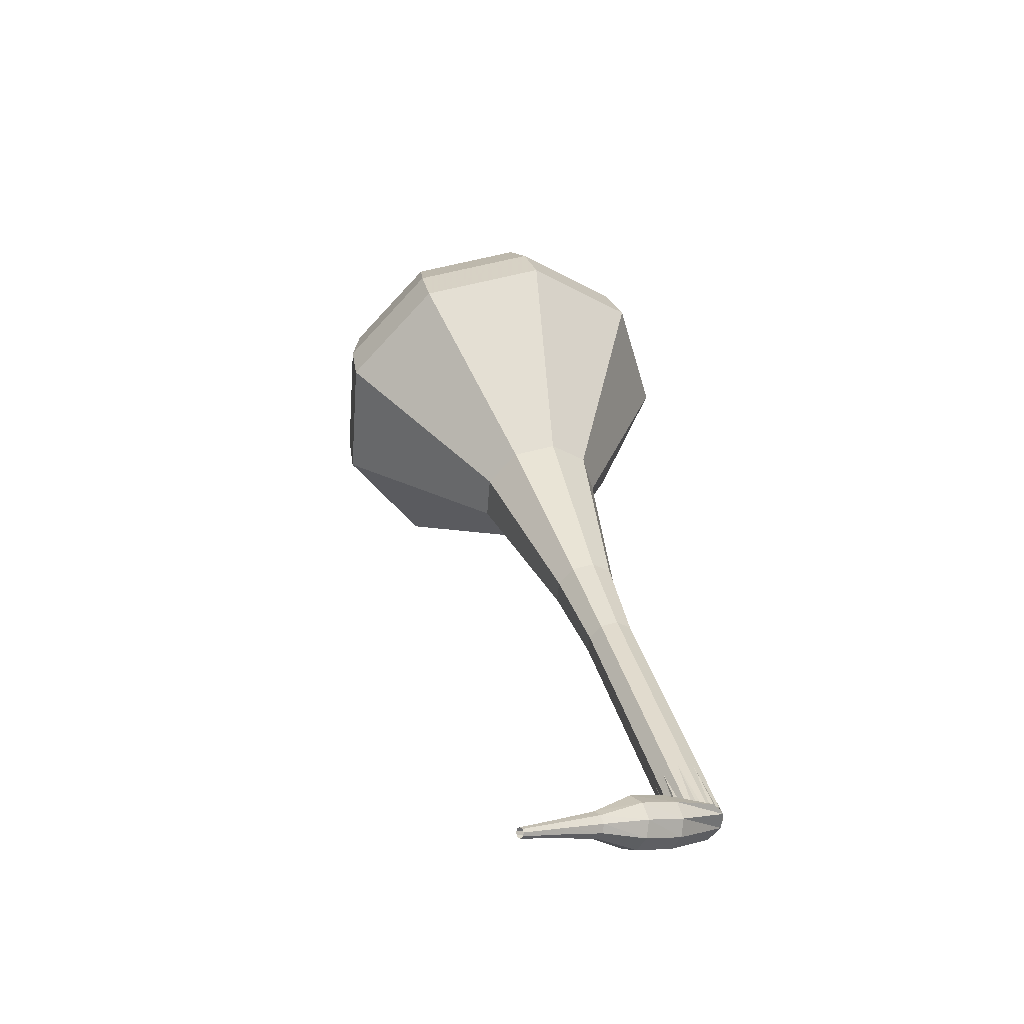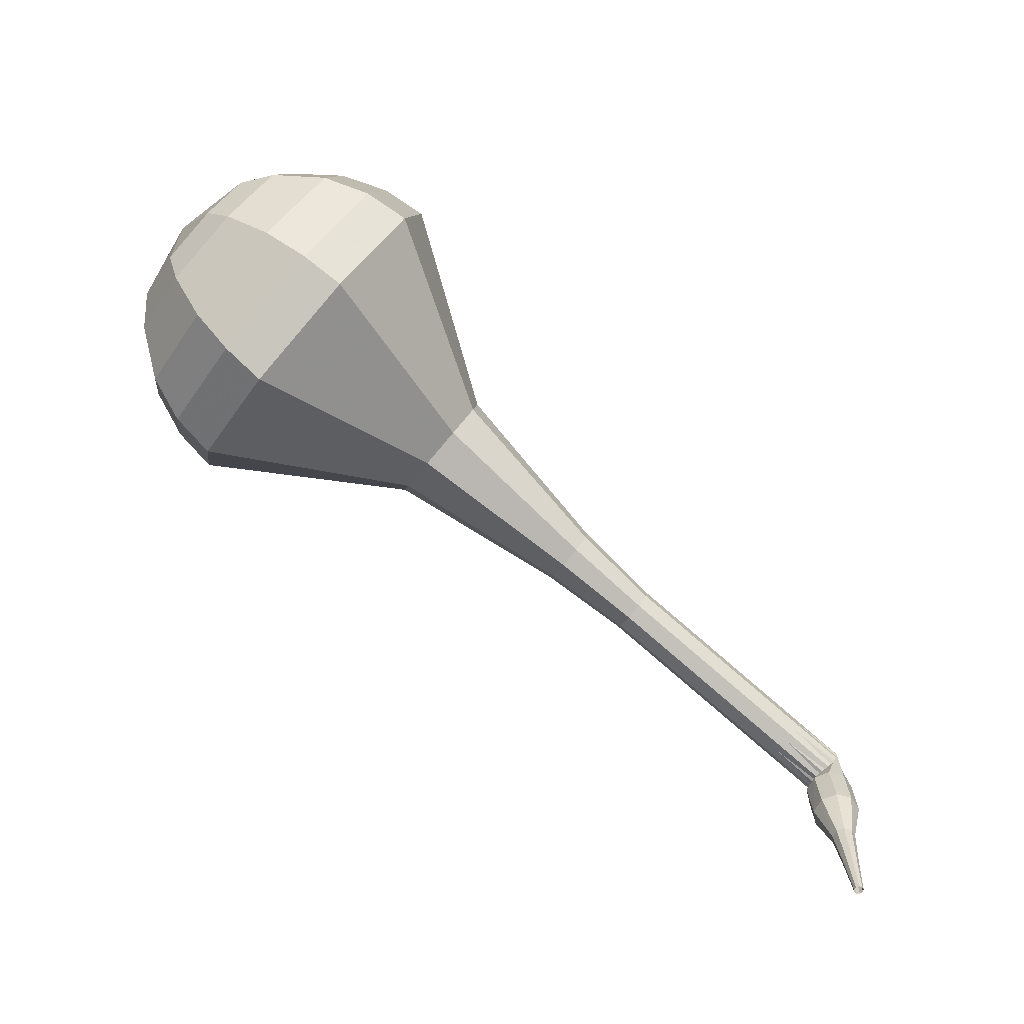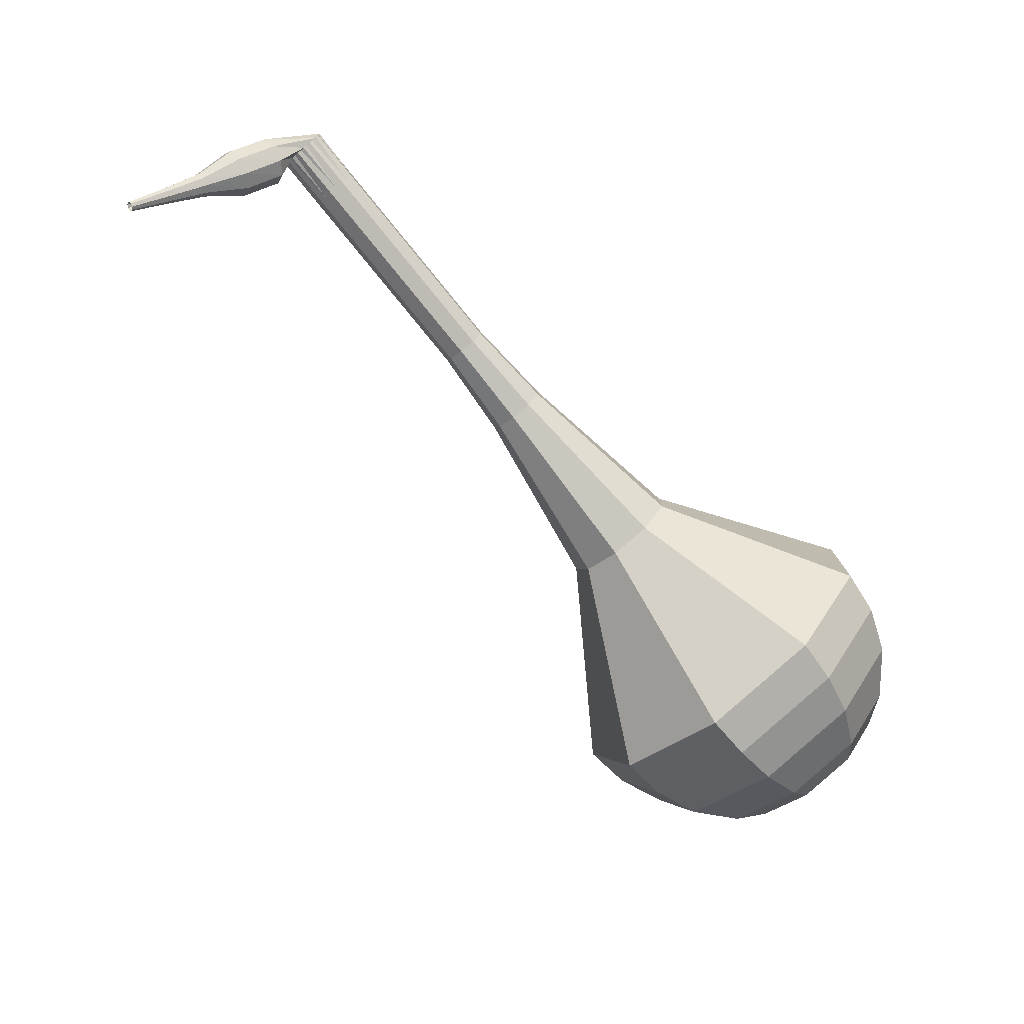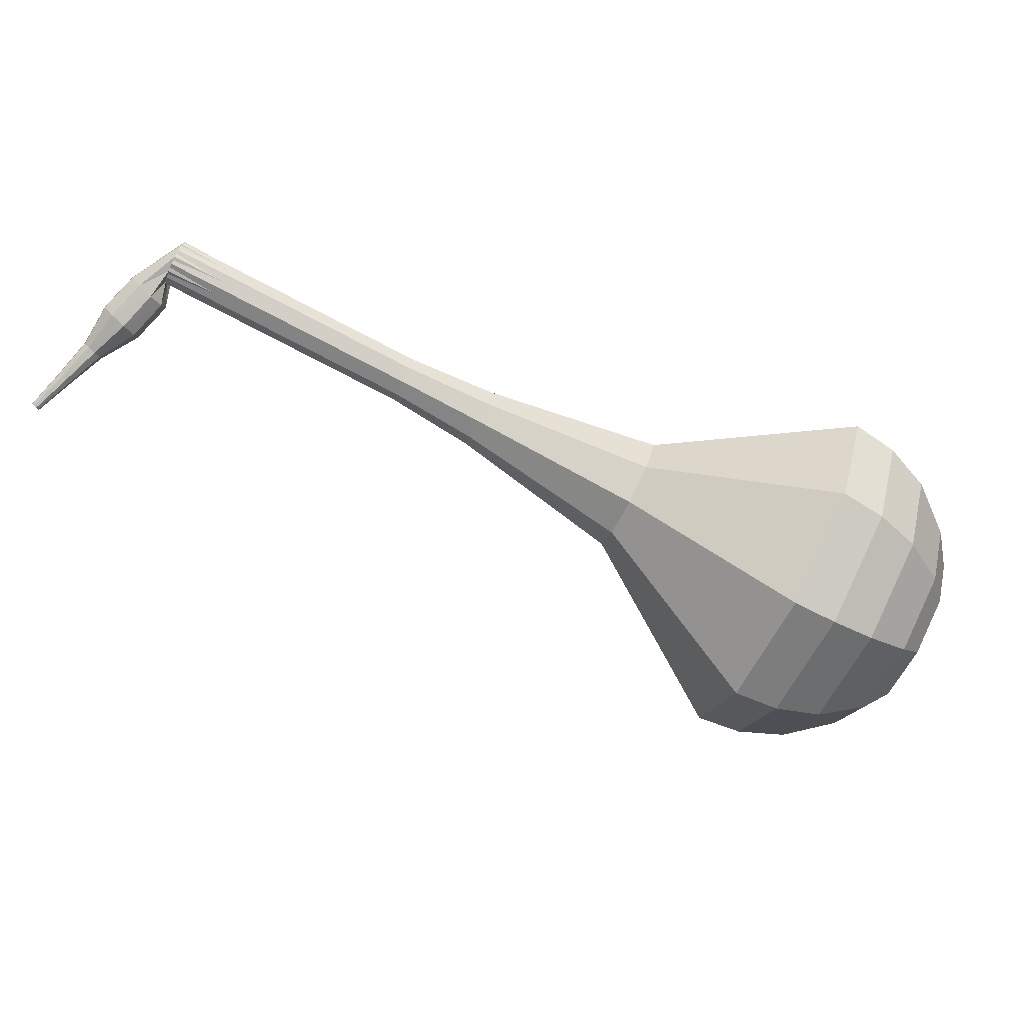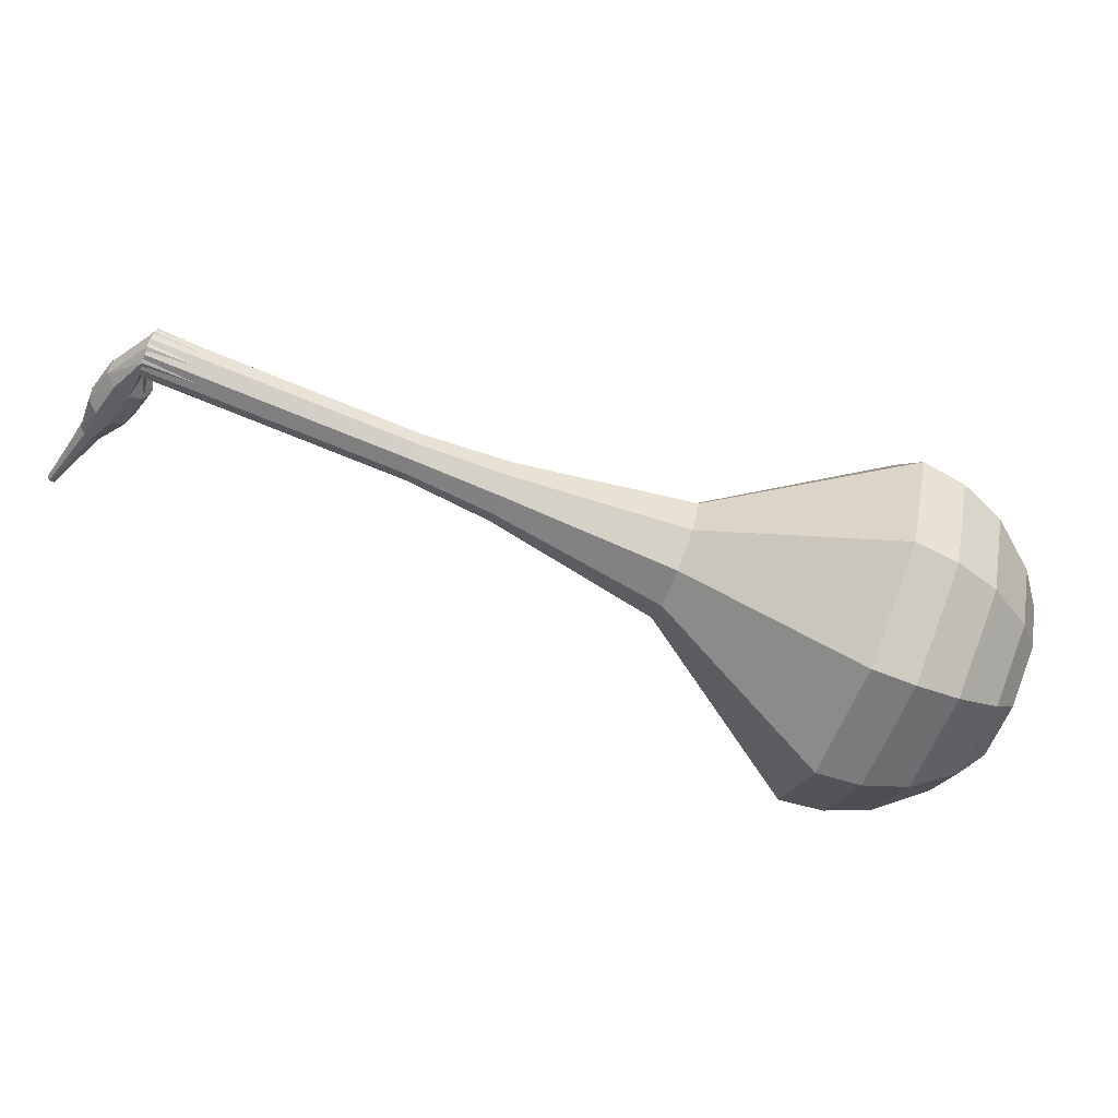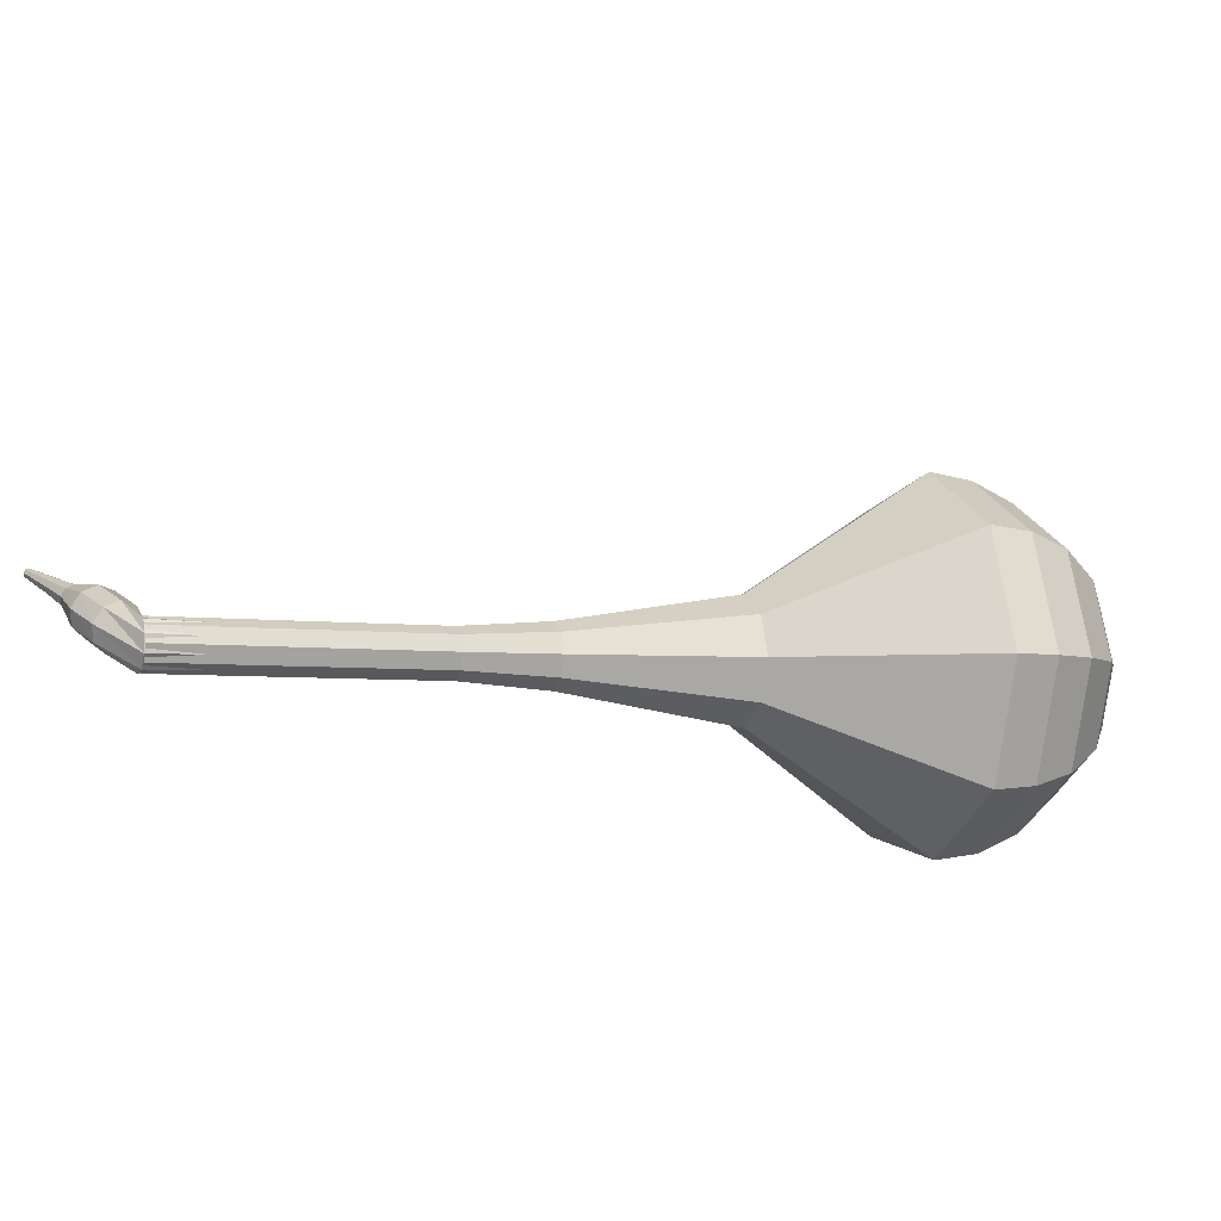
<metadata>
{"format":"obj","ext":"obj","renderer":"f3d","projection":"perspective","resolution":1024,"background":"white","views":[{"elev":-2.2,"azim":-81.1,"up":"+Y"},{"elev":28.8,"azim":-132.8,"up":"+Y"},{"elev":-48.6,"azim":-8.3,"up":"+Z"},{"elev":-27.2,"azim":22.3,"up":"+Z"},{"elev":10.5,"azim":39.0,"up":"+Z"},{"elev":75.4,"azim":35.2,"up":"+Z"}]}
</metadata>
<code>
g tube1
v 181.2 142.4 178.4
v 179.5 142.6 175.5
v 177.2 144.5 173.9
v 175.3 147.2 174.4
v 174.6 149.5 176.8
v 175.6 150.3 180
v 177.7 149.2 182.4
v 180 146.8 183
v 181.4 144.1 181.4
v 181.2 142.4 178.4
v 181 144 178.1
v 179.8 144.1 175.9
v 178.1 145.5 174.8
v 176.7 147.5 175.2
v 176.2 149.2 176.9
v 176.9 149.8 179.2
v 178.5 149 181
v 180.2 147.2 181.4
v 181.2 145.2 180.2
v 181 144 178.1
v 179.4 147.4 177.7
v 179.4 147.4 177.7
v 179.4 147.4 177.7
v 179.4 147.4 177.7
v 179.4 147.4 177.7
v 179.4 147.4 177.7
v 179.4 147.4 177.7
v 179.4 147.4 177.7
v 179.4 147.4 177.7
v 179.4 147.4 177.7
v 151.9 126.4 191.5
v 151.8 126 190.9
v 152.1 125.5 190.6
v 152.6 125 190.7
v 153 124.7 191.2
v 153.1 124.9 191.8
v 153 125.3 192.3
v 152.6 125.9 192.5
v 152.2 126.3 192.1
v 151.9 126.4 191.5
v 151.2 126.7 190.4
v 151.6 126.4 189.9
v 151.8 125.8 189.6
v 151.6 125.1 189.7
v 151.3 124.7 190.1
v 150.8 124.8 190.7
v 150.5 125.2 191.1
v 150.5 125.9 191.1
v 150.8 126.5 190.9
v 151.2 126.7 190.4
v 149.8 126.8 189.3
v 150.2 126.5 188.8
v 150.4 125.9 188.5
v 150.3 125.3 188.6
v 150 124.8 189
v 149.5 124.9 189.5
v 149.2 125.3 189.9
v 149.2 126 190
v 149.4 126.6 189.8
v 149.8 126.8 189.3
v 148.5 126.3 188.1
v 148.7 126.2 187.9
v 148.8 125.9 187.8
v 148.7 125.6 187.8
v 148.5 125.4 188
v 148.3 125.4 188.3
v 148.2 125.6 188.5
v 148.1 125.9 188.5
v 148.2 126.2 188.4
v 148.5 126.3 188.1
v 147.1 126.2 187
v 147.2 126.1 186.8
v 147.3 125.9 186.7
v 147.3 125.7 186.8
v 147.2 125.5 186.9
v 147 125.5 187.1
v 146.9 125.7 187.2
v 146.9 125.9 187.2
v 147 126.1 187.2
v 147.1 126.2 187
v 145.8 126 185.9
v 145.8 126 185.8
v 145.9 125.9 185.7
v 145.9 125.7 185.7
v 145.8 125.6 185.8
v 145.7 125.6 185.9
v 145.7 125.7 186
v 145.6 125.9 186
v 145.7 126 186
v 145.8 126 185.9
f 1 2 12
f 12 11 1
f 2 3 13
f 13 12 2
f 3 4 14
f 14 13 3
f 4 5 15
f 15 14 4
f 5 6 16
f 16 15 5
f 6 7 17
f 17 16 6
f 7 8 18
f 18 17 7
f 8 9 19
f 19 18 8
f 9 10 20
f 20 19 9
f 11 12 22
f 22 21 11
f 12 13 23
f 23 22 12
f 13 14 24
f 24 23 13
f 14 15 25
f 25 24 14
f 15 16 26
f 26 25 15
f 16 17 27
f 27 26 16
f 17 18 28
f 28 27 17
f 18 19 29
f 29 28 18
f 19 20 30
f 30 29 19
f 21 22 32
f 32 31 21
f 22 23 33
f 33 32 22
f 23 24 34
f 34 33 23
f 24 25 35
f 35 34 24
f 25 26 36
f 36 35 25
f 26 27 37
f 37 36 26
f 27 28 38
f 38 37 27
f 28 29 39
f 39 38 28
f 29 30 40
f 40 39 29
f 31 32 42
f 42 41 31
f 32 33 43
f 43 42 32
f 33 34 44
f 44 43 33
f 34 35 45
f 45 44 34
f 35 36 46
f 46 45 35
f 36 37 47
f 47 46 36
f 37 38 48
f 48 47 37
f 38 39 49
f 49 48 38
f 39 40 50
f 50 49 39
f 41 42 52
f 52 51 41
f 42 43 53
f 53 52 42
f 43 44 54
f 54 53 43
f 44 45 55
f 55 54 44
f 45 46 56
f 56 55 45
f 46 47 57
f 57 56 46
f 47 48 58
f 58 57 47
f 48 49 59
f 59 58 48
f 49 50 60
f 60 59 49
f 51 52 62
f 62 61 51
f 52 53 63
f 63 62 52
f 53 54 64
f 64 63 53
f 54 55 65
f 65 64 54
f 55 56 66
f 66 65 55
f 56 57 67
f 67 66 56
f 57 58 68
f 68 67 57
f 58 59 69
f 69 68 58
f 59 60 70
f 70 69 59
f 61 62 72
f 72 71 61
f 62 63 73
f 73 72 62
f 63 64 74
f 74 73 63
f 64 65 75
f 75 74 64
f 65 66 76
f 76 75 65
f 66 67 77
f 77 76 66
f 67 68 78
f 78 77 67
f 68 69 79
f 79 78 68
f 69 70 80
f 80 79 69
f 71 72 82
f 82 81 71
f 72 73 83
f 83 82 72
f 73 74 84
f 84 83 73
f 74 75 85
f 85 84 74
f 75 76 86
f 86 85 75
f 76 77 87
f 87 86 76
f 77 78 88
f 88 87 77
f 78 79 89
f 89 88 78
f 79 80 90
f 90 89 79
v 153.1 124.8 191.5
v 152.8 124.8 190.9
v 152.3 125.2 190.6
v 151.9 125.7 190.7
v 151.8 126.2 191.2
v 152 126.4 191.8
v 152.4 126.2 192.3
v 152.9 125.7 192.4
v 153.1 125.1 192.1
v 153.1 124.8 191.5
v 155.8 127 190.1
v 155.5 127 189.6
v 155 127.4 189.2
v 154.6 127.9 189.3
v 154.5 128.4 189.8
v 154.7 128.5 190.5
v 155.1 128.3 191
v 155.6 127.8 191.1
v 155.8 127.3 190.7
v 155.8 127 190.1
v 158.5 129.1 188.8
v 158.2 129.2 188.2
v 157.7 129.6 187.9
v 157.3 130.1 188
v 157.2 130.6 188.5
v 157.4 130.7 189.1
v 157.8 130.5 189.6
v 158.3 130 189.7
v 158.5 129.5 189.4
v 158.5 129.1 188.8
v 161.2 131.3 187.4
v 160.8 131.4 186.8
v 160.4 131.7 186.5
v 160 132.3 186.6
v 159.9 132.8 187.1
v 160.1 132.9 187.7
v 160.5 132.7 188.2
v 160.9 132.2 188.3
v 161.2 131.7 188
v 161.2 131.3 187.4
v 164 133.3 186
v 163.6 133.3 185.2
v 163 133.8 184.8
v 162.5 134.5 185
v 162.3 135.1 185.6
v 162.6 135.3 186.4
v 163.2 135 187.1
v 163.7 134.4 187.2
v 164.1 133.7 186.8
v 164 133.3 186
v 170.2 136.7 183.3
v 169.4 136.8 181.7
v 168.2 137.7 180.9
v 167.2 139.1 181.2
v 166.9 140.3 182.5
v 167.4 140.7 184.1
v 168.5 140.1 185.3
v 169.6 138.9 185.6
v 170.3 137.5 184.8
v 170.2 136.7 183.3
v 178.7 137.2 180.5
v 176.2 137.4 176
v 172.7 140.3 173.6
v 169.8 144.4 174.5
v 168.8 147.9 178.1
v 170.3 149.1 182.9
v 173.5 147.4 186.5
v 176.9 143.7 187.4
v 179 139.7 185
v 178.7 137.2 180.5
v 179.9 138.5 179.8
v 177.5 138.7 175.5
v 174.1 141.5 173.2
v 171.3 145.5 174
v 170.3 148.8 177.5
v 171.8 150 182.1
v 174.9 148.4 185.6
v 178.2 144.8 186.5
v 180.2 140.9 184.1
v 179.9 138.5 179.8
v 180.8 140.1 179.1
v 178.6 140.4 175.2
v 175.6 142.8 173.2
v 173 146.4 173.9
v 172.2 149.4 177
v 173.5 150.5 181.2
v 176.3 149 184.3
v 179.3 145.8 185.1
v 181 142.3 183
v 180.8 140.1 179.1
v 181.2 142.4 178.4
v 179.5 142.6 175.5
v 177.2 144.5 173.9
v 175.3 147.2 174.4
v 174.6 149.5 176.8
v 175.6 150.3 180
v 177.7 149.2 182.4
v 180 146.8 183
v 181.4 144.1 181.4
v 181.2 142.4 178.4
v 181 144 178.1
v 179.8 144.1 175.9
v 178.1 145.5 174.8
v 176.7 147.5 175.2
v 176.2 149.2 176.9
v 176.9 149.8 179.2
v 178.5 149 181
v 180.2 147.2 181.4
v 181.2 145.2 180.2
v 181 144 178.1
v 179.4 147.4 177.7
v 179.4 147.4 177.7
v 179.4 147.4 177.7
v 179.4 147.4 177.7
v 179.4 147.4 177.7
v 179.4 147.4 177.7
v 179.4 147.4 177.7
v 179.4 147.4 177.7
v 179.4 147.4 177.7
v 179.4 147.4 177.7
f 91 92 102
f 102 101 91
f 92 93 103
f 103 102 92
f 93 94 104
f 104 103 93
f 94 95 105
f 105 104 94
f 95 96 106
f 106 105 95
f 96 97 107
f 107 106 96
f 97 98 108
f 108 107 97
f 98 99 109
f 109 108 98
f 99 100 110
f 110 109 99
f 101 102 112
f 112 111 101
f 102 103 113
f 113 112 102
f 103 104 114
f 114 113 103
f 104 105 115
f 115 114 104
f 105 106 116
f 116 115 105
f 106 107 117
f 117 116 106
f 107 108 118
f 118 117 107
f 108 109 119
f 119 118 108
f 109 110 120
f 120 119 109
f 111 112 122
f 122 121 111
f 112 113 123
f 123 122 112
f 113 114 124
f 124 123 113
f 114 115 125
f 125 124 114
f 115 116 126
f 126 125 115
f 116 117 127
f 127 126 116
f 117 118 128
f 128 127 117
f 118 119 129
f 129 128 118
f 119 120 130
f 130 129 119
f 121 122 132
f 132 131 121
f 122 123 133
f 133 132 122
f 123 124 134
f 134 133 123
f 124 125 135
f 135 134 124
f 125 126 136
f 136 135 125
f 126 127 137
f 137 136 126
f 127 128 138
f 138 137 127
f 128 129 139
f 139 138 128
f 129 130 140
f 140 139 129
f 131 132 142
f 142 141 131
f 132 133 143
f 143 142 132
f 133 134 144
f 144 143 133
f 134 135 145
f 145 144 134
f 135 136 146
f 146 145 135
f 136 137 147
f 147 146 136
f 137 138 148
f 148 147 137
f 138 139 149
f 149 148 138
f 139 140 150
f 150 149 139
f 141 142 152
f 152 151 141
f 142 143 153
f 153 152 142
f 143 144 154
f 154 153 143
f 144 145 155
f 155 154 144
f 145 146 156
f 156 155 145
f 146 147 157
f 157 156 146
f 147 148 158
f 158 157 147
f 148 149 159
f 159 158 148
f 149 150 160
f 160 159 149
f 151 152 162
f 162 161 151
f 152 153 163
f 163 162 152
f 153 154 164
f 164 163 153
f 154 155 165
f 165 164 154
f 155 156 166
f 166 165 155
f 156 157 167
f 167 166 156
f 157 158 168
f 168 167 157
f 158 159 169
f 169 168 158
f 159 160 170
f 170 169 159
f 161 162 172
f 172 171 161
f 162 163 173
f 173 172 162
f 163 164 174
f 174 173 163
f 164 165 175
f 175 174 164
f 165 166 176
f 176 175 165
f 166 167 177
f 177 176 166
f 167 168 178
f 178 177 167
f 168 169 179
f 179 178 168
f 169 170 180
f 180 179 169
f 171 172 182
f 182 181 171
f 172 173 183
f 183 182 172
f 173 174 184
f 184 183 173
f 174 175 185
f 185 184 174
f 175 176 186
f 186 185 175
f 176 177 187
f 187 186 176
f 177 178 188
f 188 187 177
f 178 179 189
f 189 188 178
f 179 180 190
f 190 189 179
f 181 182 192
f 192 191 181
f 182 183 193
f 193 192 182
f 183 184 194
f 194 193 183
f 184 185 195
f 195 194 184
f 185 186 196
f 196 195 185
f 186 187 197
f 197 196 186
f 187 188 198
f 198 197 187
f 188 189 199
f 199 198 188
f 189 190 200
f 200 199 189
f 191 192 202
f 202 201 191
f 192 193 203
f 203 202 192
f 193 194 204
f 204 203 193
f 194 195 205
f 205 204 194
f 195 196 206
f 206 205 195
f 196 197 207
f 207 206 196
f 197 198 208
f 208 207 197
f 198 199 209
f 209 208 198
f 199 200 210
f 210 209 199
g

</code>
